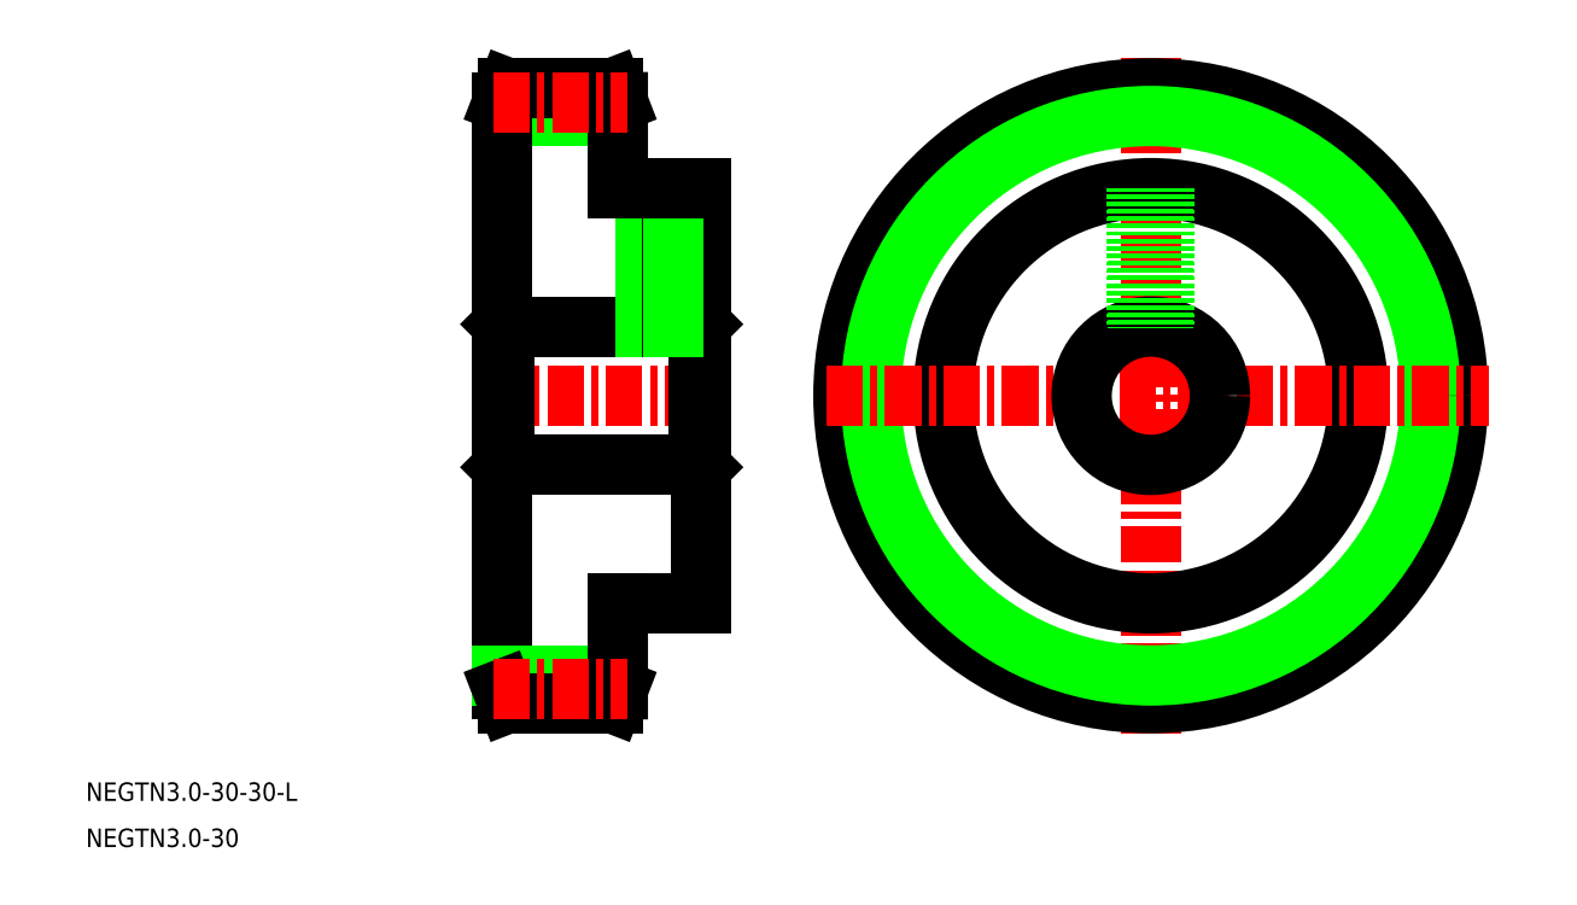
<metadata>
{"format":"dxf","ext":"dxf","renderer":"ezdxf+matplotlib","layout":"modelspace","background":"white","min_lineweight":24,"dpi":150}
</metadata>
<code>
0
SECTION
2
ENTITIES
0
CIRCLE
8
CENTER
10
154.9
20
170.5
30
0
40
63.64
0
LINE
8
CENTER
10
154.9
20
243.8
30
0
11
154.9
21
97.19
31
0
0
CIRCLE
8
0
10
154.9
20
170.5
30
0
40
66.64
0
CIRCLE
8
0
10
154.9
20
170.5
30
0
40
60.64
0
CIRCLE
8
0
10
154.9
20
170.5
30
0
40
45
0
LINE
8
CENTER
10
84.48
20
170.5
30
0
11
228.2
21
170.5
31
0
0
LINE
8
CENTER
10
11.3
20
170.5
30
0
11
60.3
21
170.5
31
0
0
LINE
8
0
10
14.8
20
155.5
30
0
11
56.8
21
155.5
31
0
0
LINE
8
0
10
14.8
20
185.5
30
0
11
56.8
21
185.5
31
0
0
LINE
8
0
10
14.8
20
185.5
30
0
11
14.8
21
155.5
31
0
0
LINE
8
0
10
14.3
20
186
30
0
11
14.3
21
155
31
0
0
LINE
8
0
10
14.3
20
155
30
0
11
14.8
21
155.5
31
0
0
LINE
8
0
10
14.3
20
231.1
30
0
11
39.3
21
231.1
31
0
0
LINE
8
0
10
14.3
20
170.5
30
0
11
14.3
21
170.5
31
0
0
LINE
8
0
10
14.3
20
186
30
0
11
14.8
21
185.5
31
0
0
LINE
8
0
10
14.3
20
172.7
30
0
11
14.3
21
172.7
31
0
0
LINE
8
0
10
56.8
20
185.5
30
0
11
56.8
21
155.5
31
0
0
LINE
8
0
10
57.3
20
215.5
30
0
11
57.3
21
125.5
31
0
0
LINE
8
0
10
56.8
20
155.5
30
0
11
57.3
21
155
31
0
0
LINE
8
CENTER
10
48.3
20
217.5
30
0
11
48.3
21
183.5
31
0
0
LINE
8
0
10
56.8
20
185.5
30
0
11
57.3
21
186
31
0
0
LINE
8
0
10
45.6
20
215.5
30
0
11
45.6
21
185.5
31
0
0
LINE
8
0
10
45.3
20
215.5
30
0
11
45.3
21
185.5
31
0
0
LINE
8
0
10
51
20
215.5
30
0
11
51
21
185.5
31
0
0
LINE
8
0
10
51.3
20
215.5
30
0
11
51.3
21
185.5
31
0
0
LINE
8
0
10
14.3
20
234.1
30
0
11
14.3
21
106.9
31
0
0
LINE
8
0
10
39.3
20
215.5
30
0
11
39.3
21
234.1
31
0
0
TEXT
8
0
10
-76.02
20
82.66
30
0
40
4
1
NEGTN3-30-30-L
7
MISUMI
0
TEXT
8
0
10
-76.02
20
72.66
30
0
40
4
1
NEGTN3-30
0
CIRCLE
8
0
10
154.9
20
170.5
30
0
40
15
0
LINE
8
0
10
15.46
20
237.1
30
0
11
38.14
21
237.1
31
0
0
LINE
8
0
10
15.46
20
237.1
30
0
11
14.3
21
234.1
31
0
0
LINE
8
0
10
38.14
20
237.1
30
0
11
39.3
21
234.1
31
0
0
LINE
8
CENTER
10
12.34
20
234.1
30
0
11
41.26
21
234.1
31
0
0
LINE
8
0
10
14.3
20
109.9
30
0
11
39.3
21
109.9
31
0
0
LINE
8
0
10
39.3
20
125.5
30
0
11
39.3
21
106.9
31
0
0
LINE
8
0
10
15.46
20
103.9
30
0
11
38.14
21
103.9
31
0
0
LINE
8
0
10
15.46
20
103.9
30
0
11
14.3
21
106.9
31
0
0
LINE
8
0
10
38.14
20
103.9
30
0
11
39.3
21
106.9
31
0
0
LINE
8
CENTER
10
12.34
20
106.9
30
0
11
41.26
21
106.9
31
0
0
LINE
8
0
10
152.2
20
215.4
30
0
11
152.2
21
185.3
31
0
0
LINE
8
0
10
151.9
20
215.4
30
0
11
151.9
21
185.2
31
0
0
LINE
8
0
10
157.6
20
215.4
30
0
11
157.6
21
185.3
31
0
0
LINE
8
0
10
157.9
20
215.4
30
0
11
157.9
21
185.2
31
0
0
LINE
8
0
10
39.3
20
215.5
30
0
11
57.3
21
215.5
31
0
0
LINE
8
0
10
39.3
20
125.5
30
0
11
57.3
21
125.5
31
0
0
VIEWPORT
8
0
10
5.614
20
4.075
30
0
40
13.06
41
8.677
68
    -1
69
     1
0
VIEWPORT
8
0
10
5.615
20
3.902
30
0
40
11.21
41
7.805
68
     1
69
     2
0
ENDSEC
0
EOF

</code>
